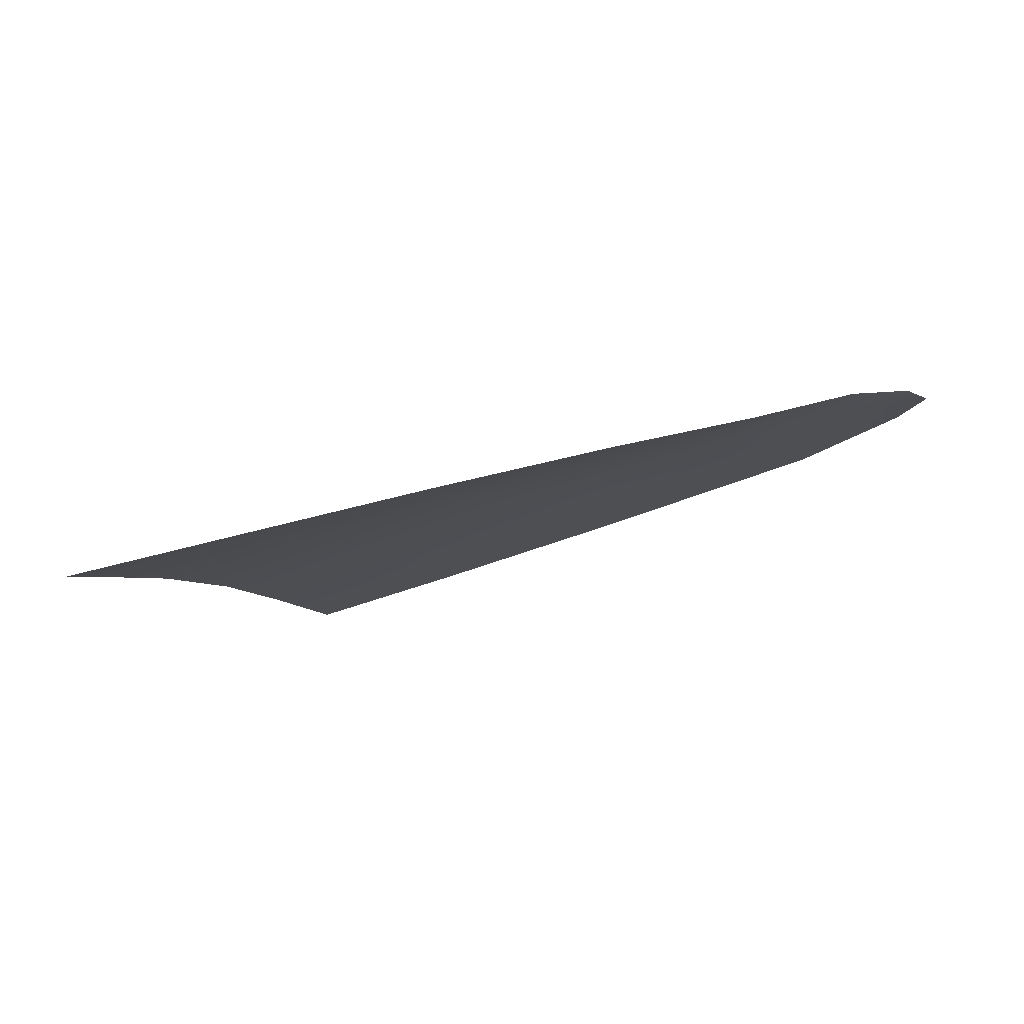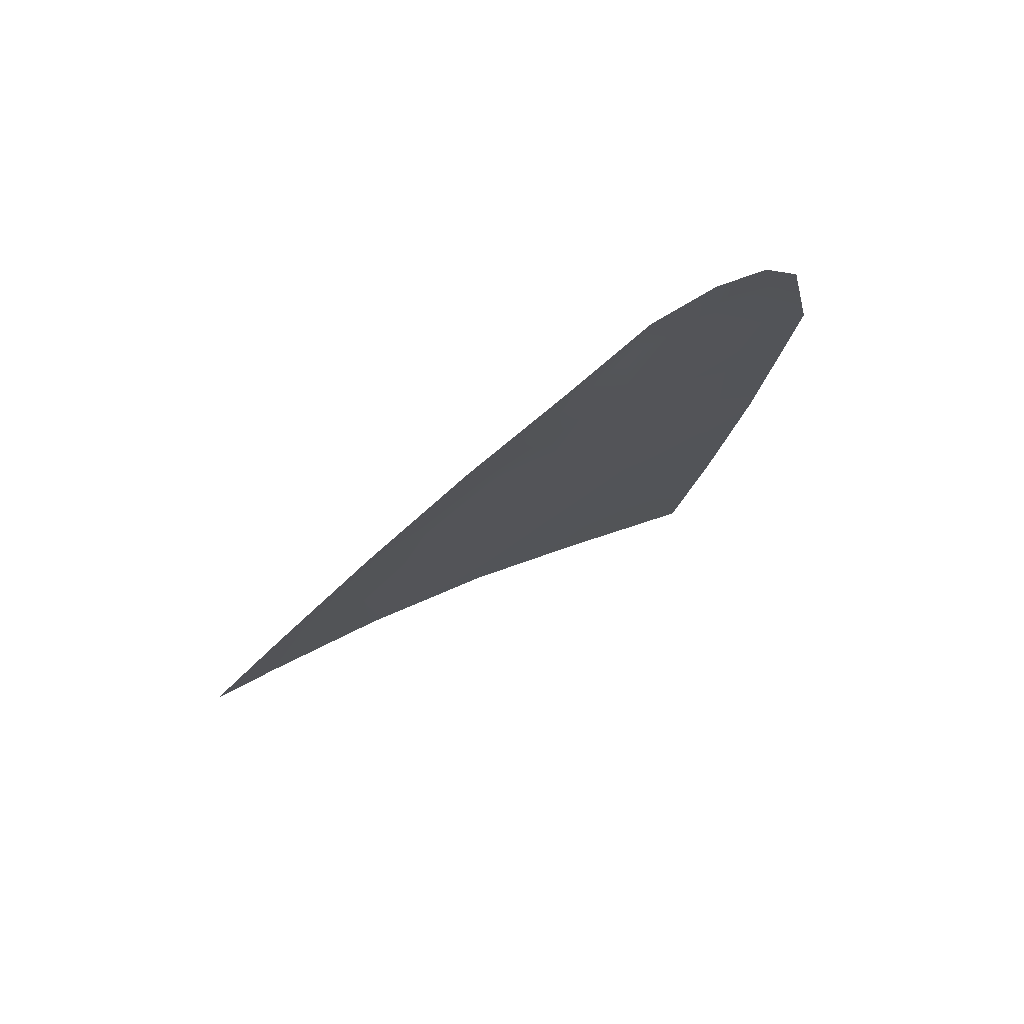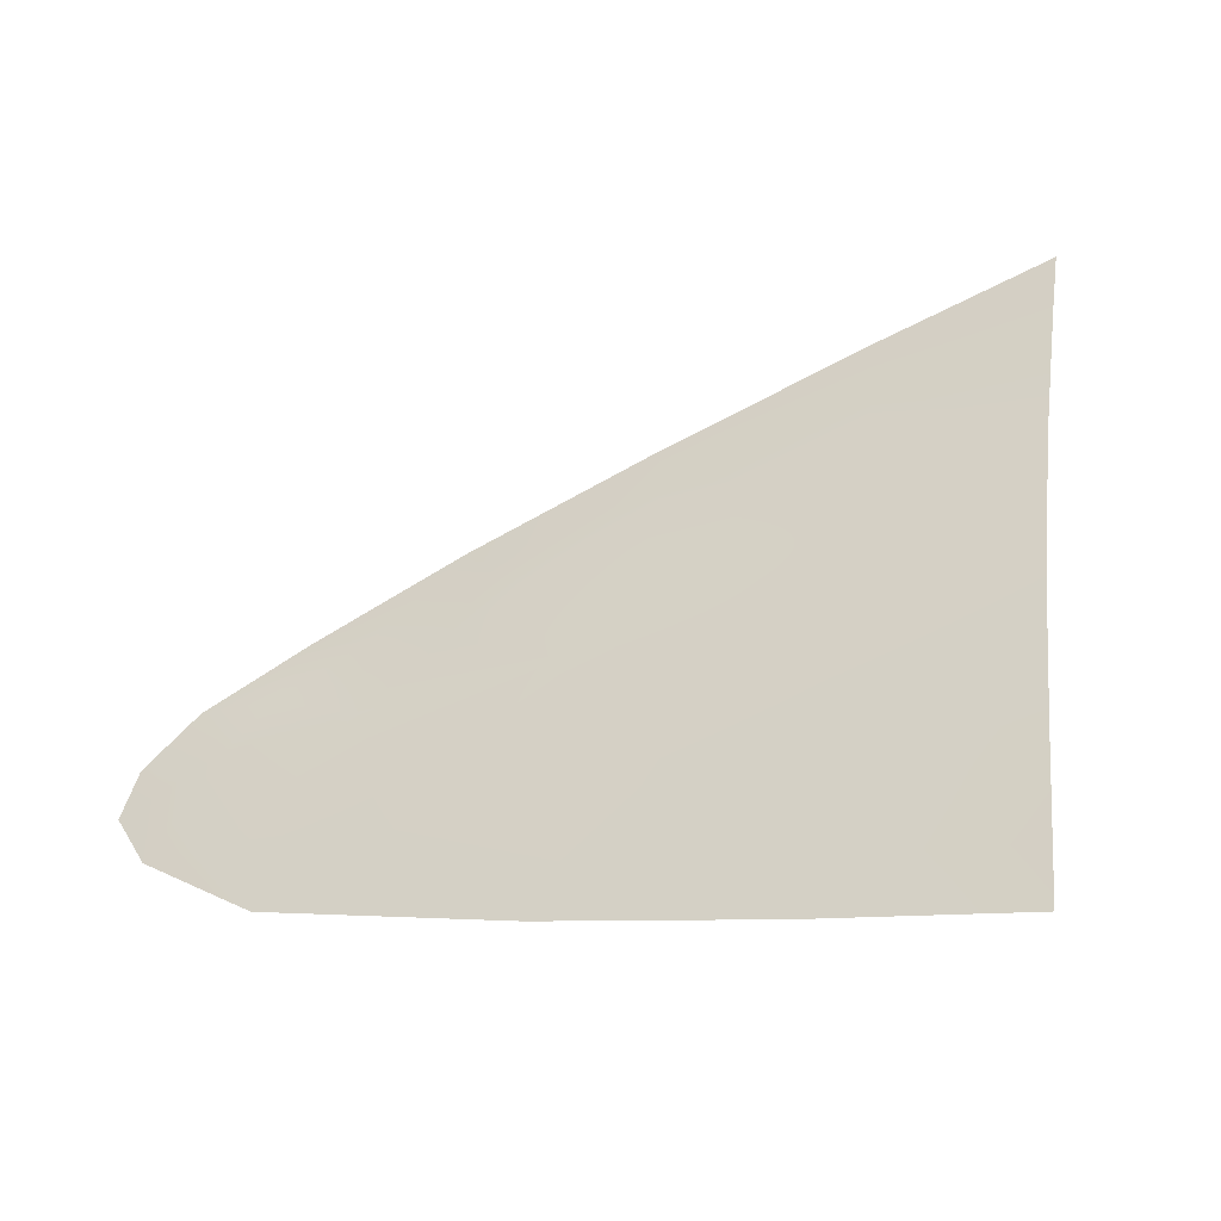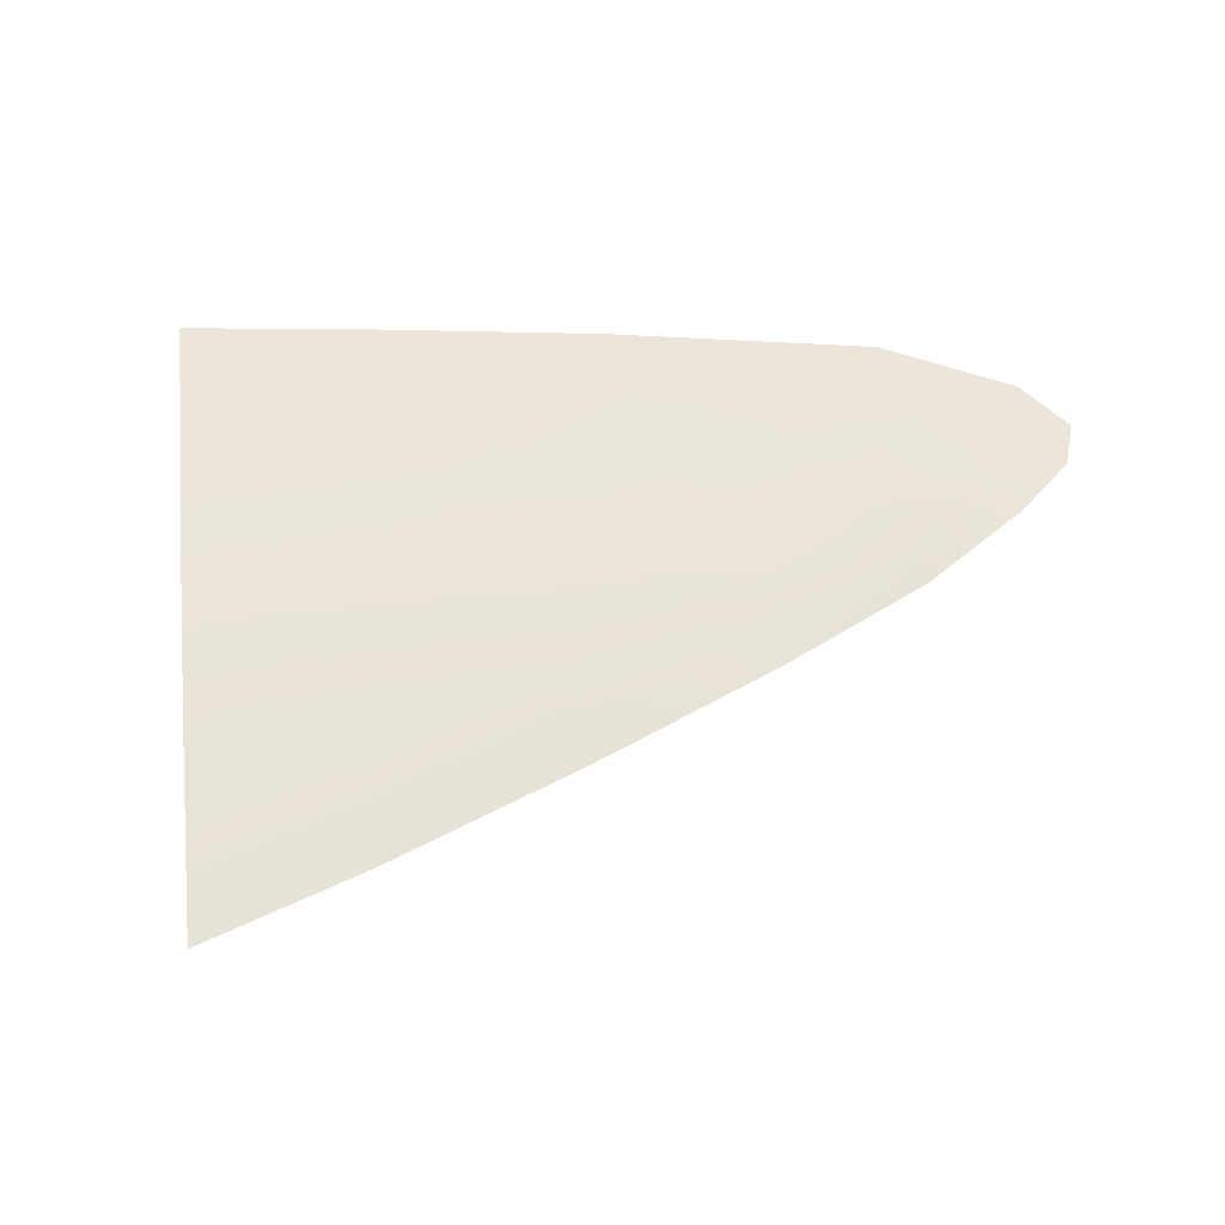
<metadata>
{"format":"obj","ext":"obj","renderer":"f3d","projection":"perspective","resolution":1024,"background":"white","views":[{"elev":-33.5,"azim":-152.7,"up":"+Z"},{"elev":-16.8,"azim":-100.3,"up":"+Z"},{"elev":-14.4,"azim":30.0,"up":"+Y"},{"elev":32.3,"azim":-179.5,"up":"+Z"}]}
</metadata>
<code>
v  -121 73.13 82.6
v  -113.8 75.91 80.9
v  -121.3 74.15 82
v  -113.9 77.13 80.18
v  -130.3 70.16 84.48
v  -120.8 71.63 83.48
v  -129.6 68.33 85.55
v  -138.3 66.24 86.83
v  -136.6 65.29 87.38
v  -144.8 62.66 88.85
v  -141.8 62.35 89.01
v  -119.6 51.03 93.28
v  -129.6 51.52 93.41
v  -119.6 48.62 94.27
v  -130.6 49.25 94.38
v  -149.6 52.96 93.55
v  -143.3 50.45 94.33
v  -144.6 54.12 92.93
v  -138.7 52.41 93.41
v  -149.1 59.7 90.81
v  -145.5 59.9 90.58
v  -151.4 57.26 91.87
v  -147.2 57.72 91.53
v  -151.8 55.08 92.66
v  -134.7 64.16 88.02
v  -129.2 65.27 87.31
v  -132.1 60.33 89.81
v  -137.6 61.94 89.22
v  -141.1 58.87 90.7
v  -139.1 56.51 91.72
v  -129.2 55.37 91.81
v  -135.8 54.78 92.32
v  -119.8 55.45 91.47
v  -120.3 61.15 89.05
v  -120.4 66.95 86.15
v  -113.5 73.83 82.13
v  -110.2 48.29 94.15
v  -110.5 50.72 93.17
v  -111.1 55.25 91.34
v  -111.9 61.3 88.77
v  -112.7 67.83 85.52
g LX24_324H_R_DTaSI_LX24_324H_R
f 1 2 3
f 2 4 3
f 3 5 1
f 1 5 6
f 7 6 5
f 8 9 5
f 9 7 5
f 10 11 8
f 11 9 8
f 12 13 14
f 13 15 14
f 16 17 18
f 17 19 18
f 17 15 19
f 15 13 19
f 20 21 10
f 21 11 10
f 22 23 20
f 23 21 20
f 18 23 16
f 16 23 24
f 23 22 24
f 9 25 7
f 25 26 7
f 26 25 27
f 25 28 27
f 11 28 9
f 9 28 25
f 23 29 21
f 28 11 29
f 29 11 21
f 29 27 28
f 23 18 29
f 29 18 30
f 30 27 29
f 31 32 13
f 32 19 13
f 32 30 19
f 30 18 19
f 30 32 27
f 32 31 27
f 33 34 31
f 34 27 31
f 13 12 31
f 12 33 31
f 6 7 35
f 7 26 35
f 35 26 34
f 26 27 34
f 2 1 36
f 1 6 36
f 37 38 14
f 38 12 14
f 39 40 33
f 40 34 33
f 38 39 12
f 39 33 12
f 36 6 41
f 6 35 41
f 41 35 40
f 35 34 40

</code>
